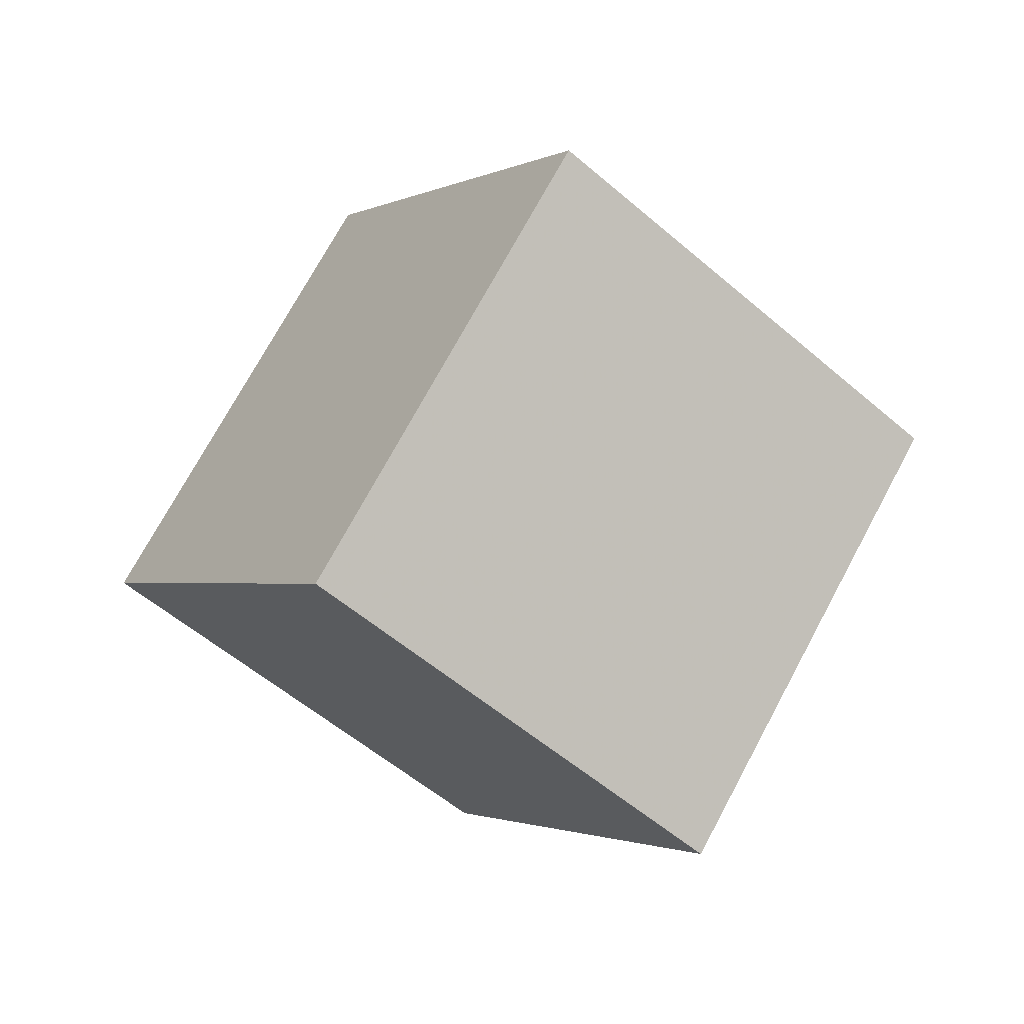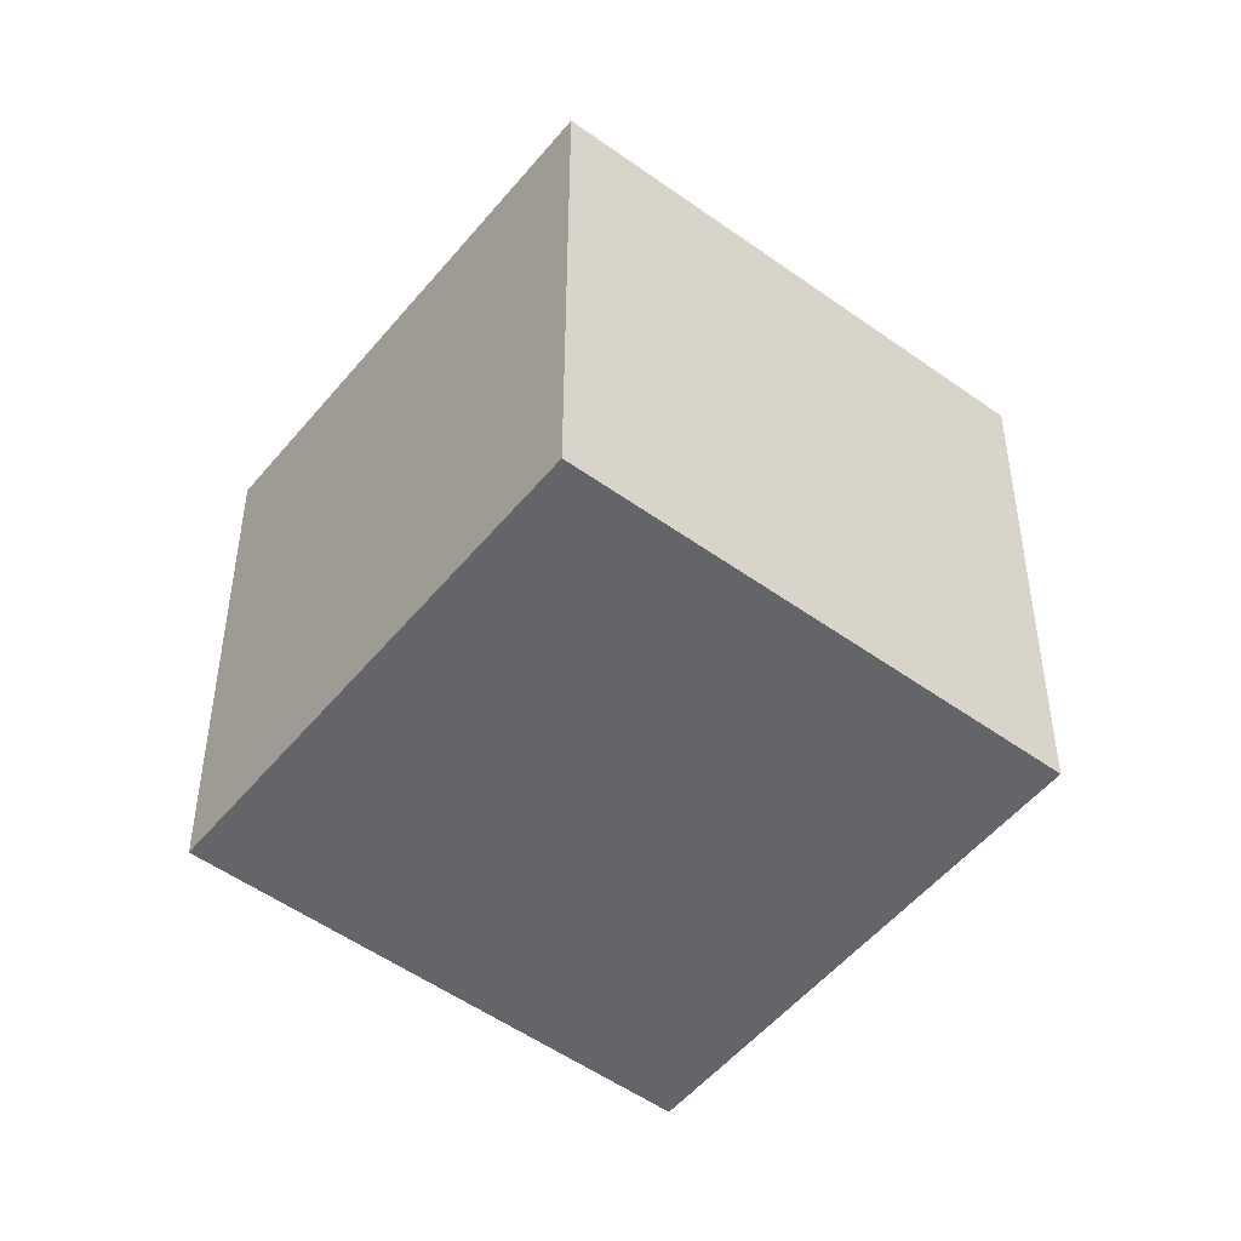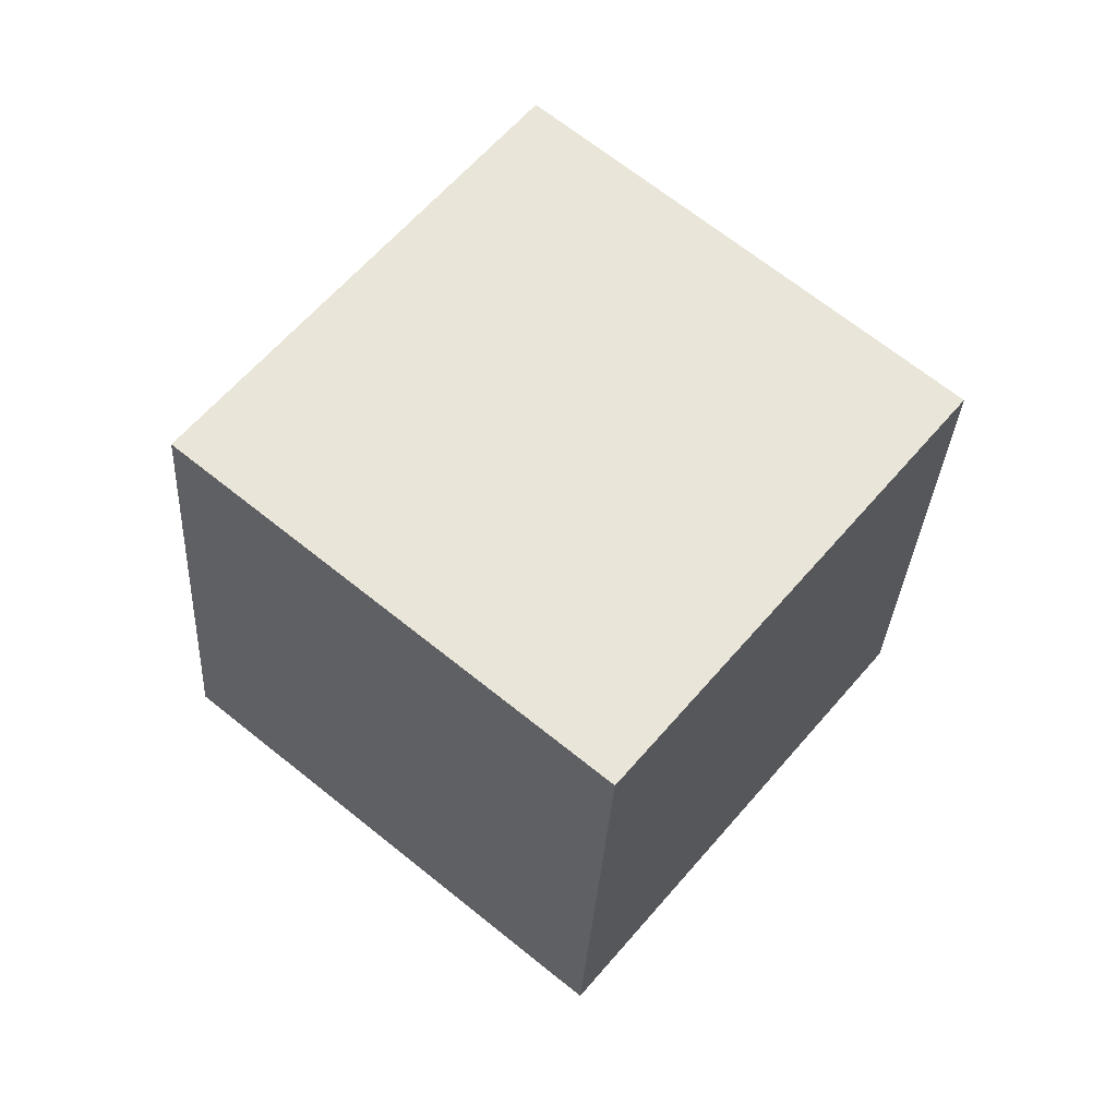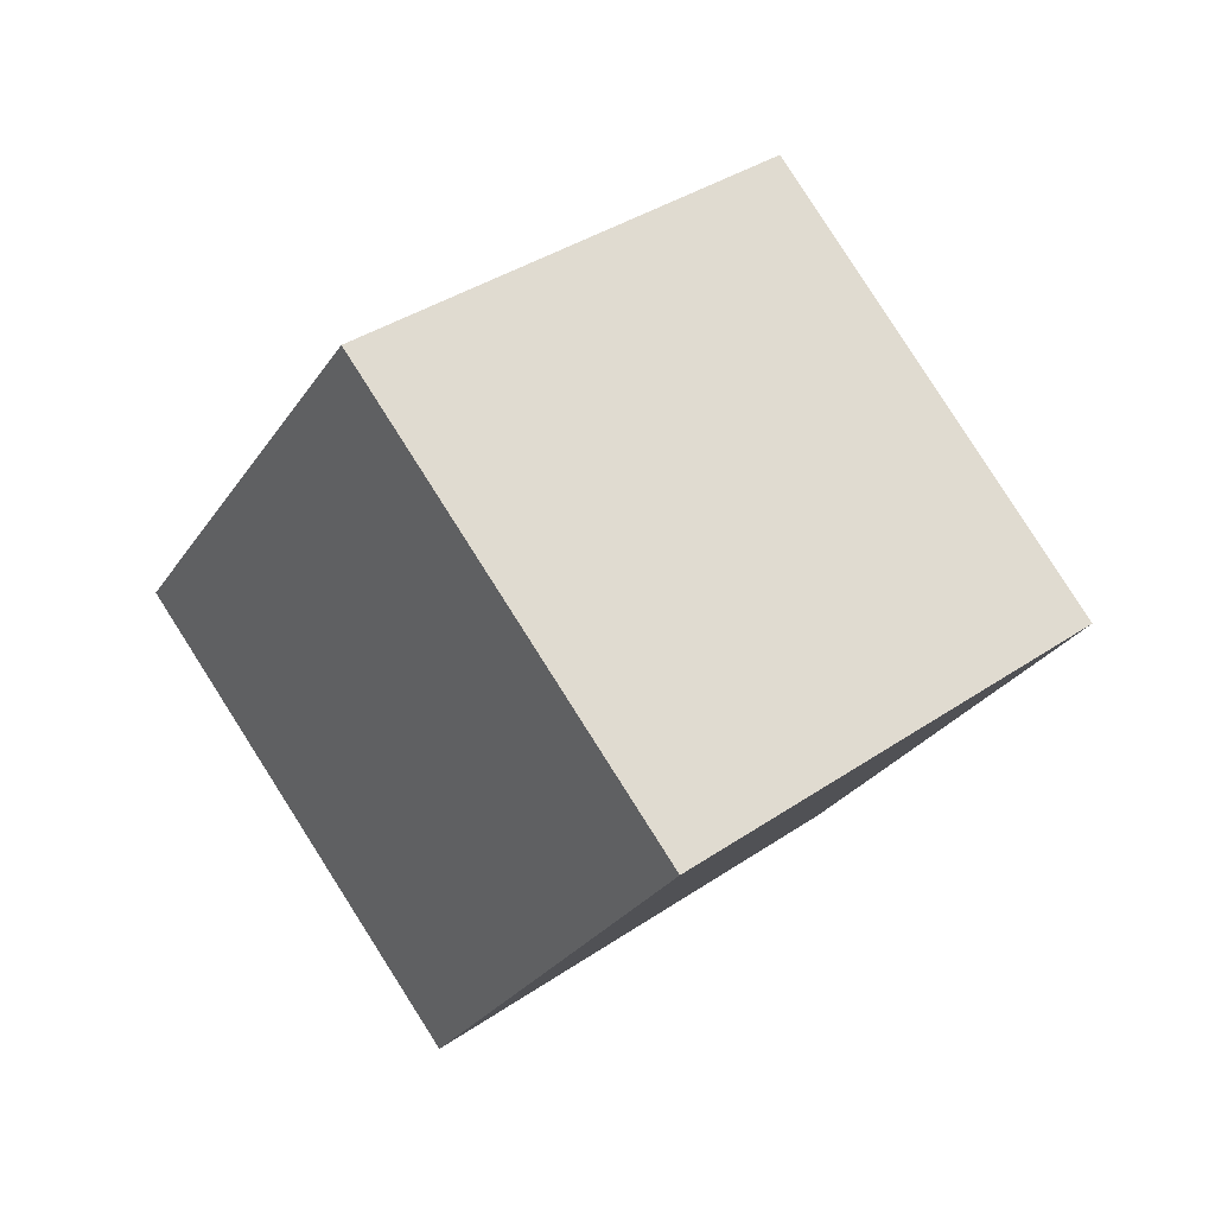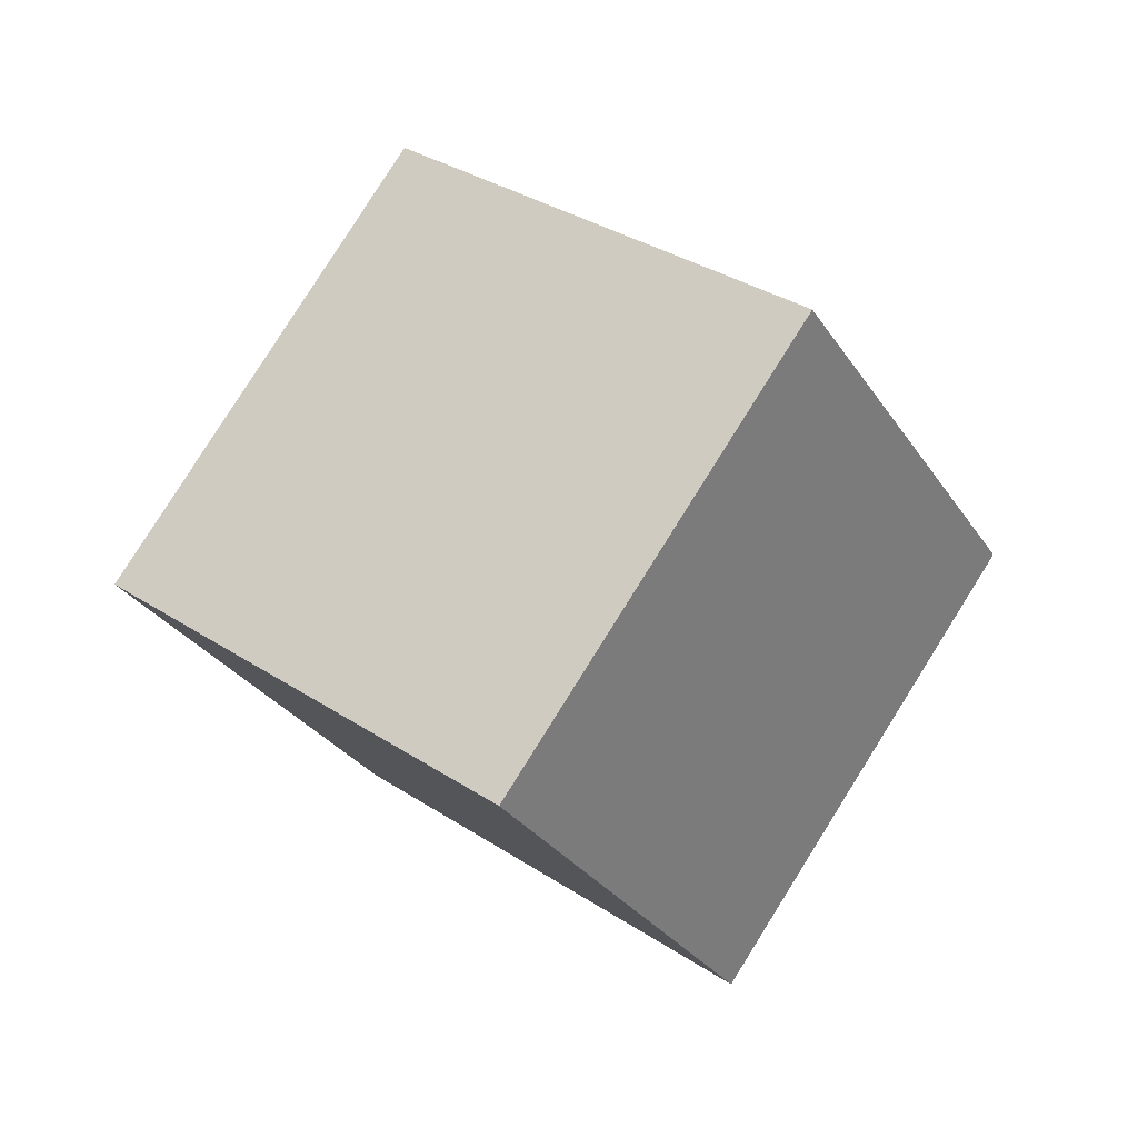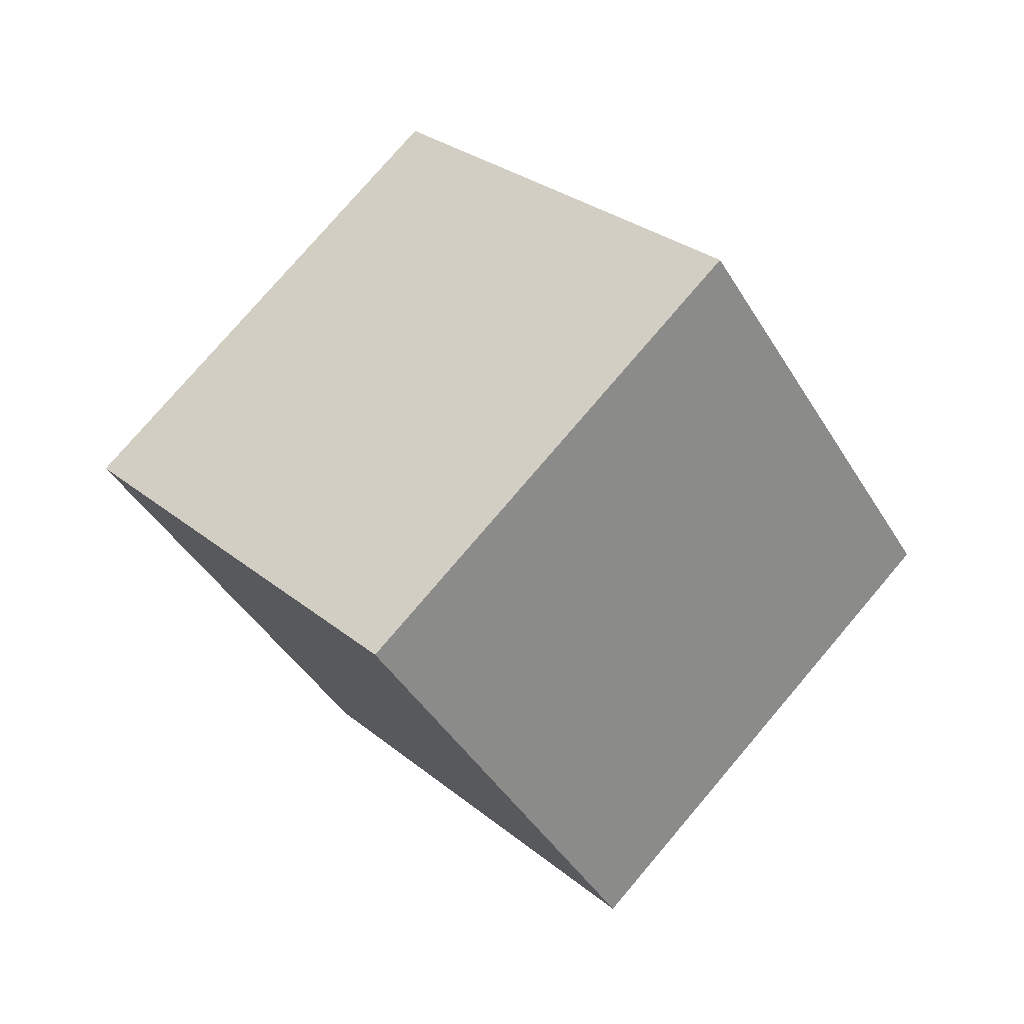
<metadata>
{"format":"obj","ext":"obj","renderer":"f3d","projection":"perspective","resolution":1024,"background":"white","views":[{"elev":2.3,"azim":-164.5,"up":"+Y"},{"elev":12.9,"azim":24.2,"up":"+Z"},{"elev":-54.6,"azim":20.9,"up":"+Z"},{"elev":39.6,"azim":-88.2,"up":"+Y"},{"elev":-23.6,"azim":-109.8,"up":"+Y"},{"elev":71.7,"azim":85.0,"up":"+Y"}]}
</metadata>
<code>
v 5.04 2.385 -11.83
v -1.056 -3.262 -6.265
v 1.354 10.62 -7.512
v -4.742 4.971 -1.948
v 12.06 1.805 -4.728
v 5.962 -3.842 0.8357
v 8.371 10.04 -0.4116
v 2.275 4.391 5.152
f 2 4 1
f 5 2 1
f 1 4 3
f 3 5 1
f 2 8 4
f 6 2 5
f 6 8 2
f 4 8 3
f 7 5 3
f 3 8 7
f 7 6 5
f 8 6 7

</code>
